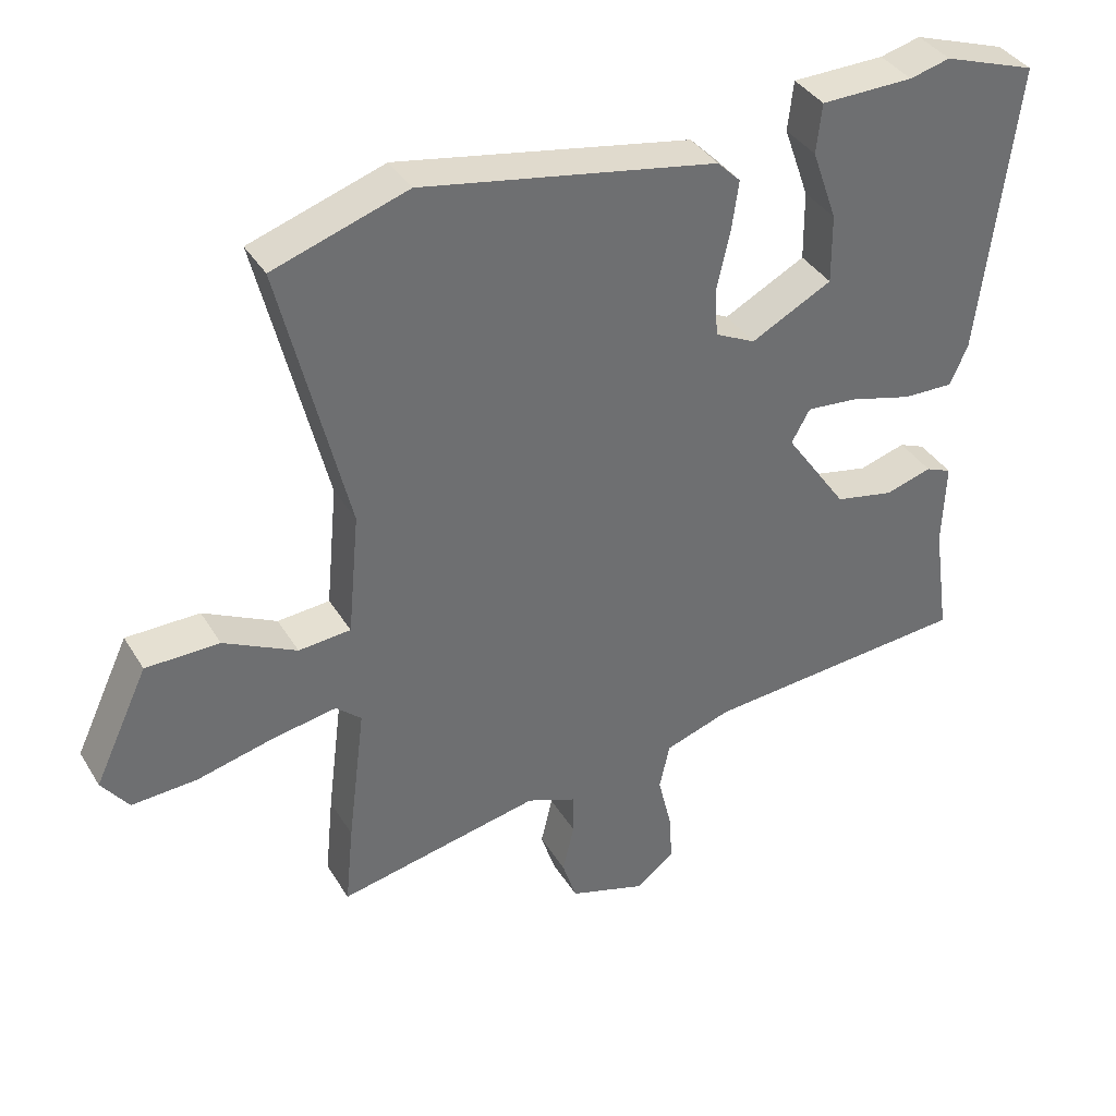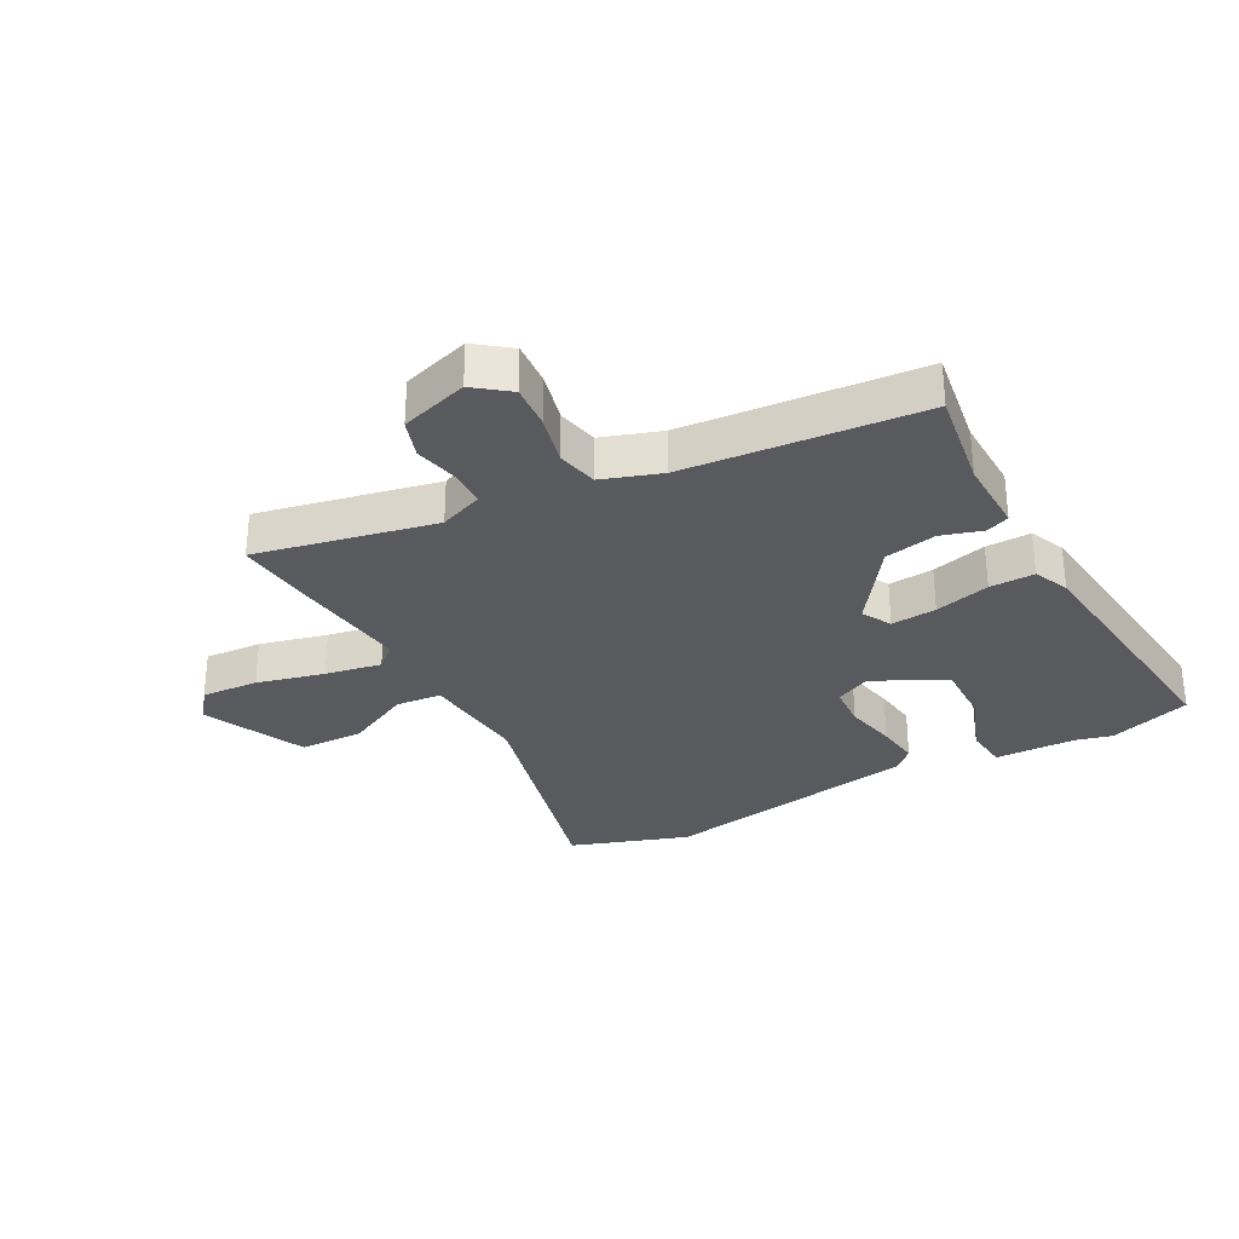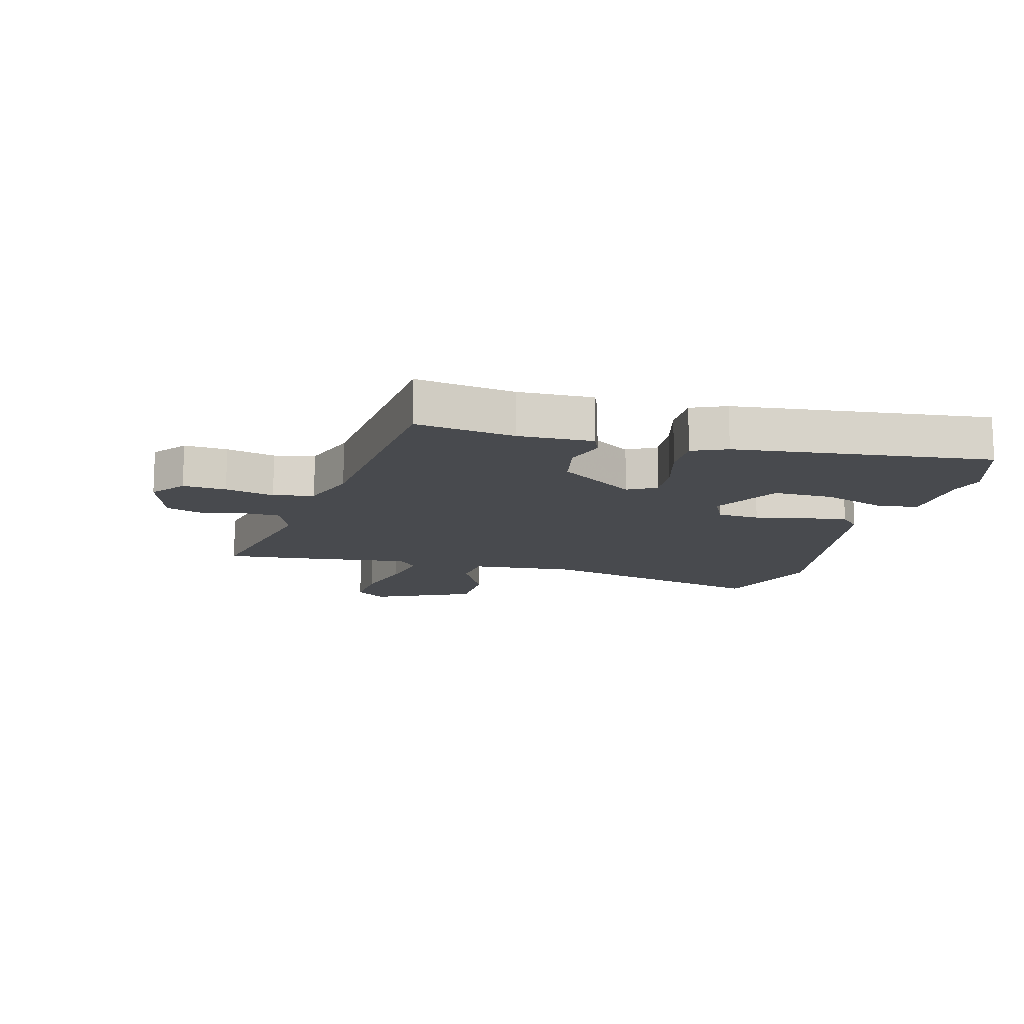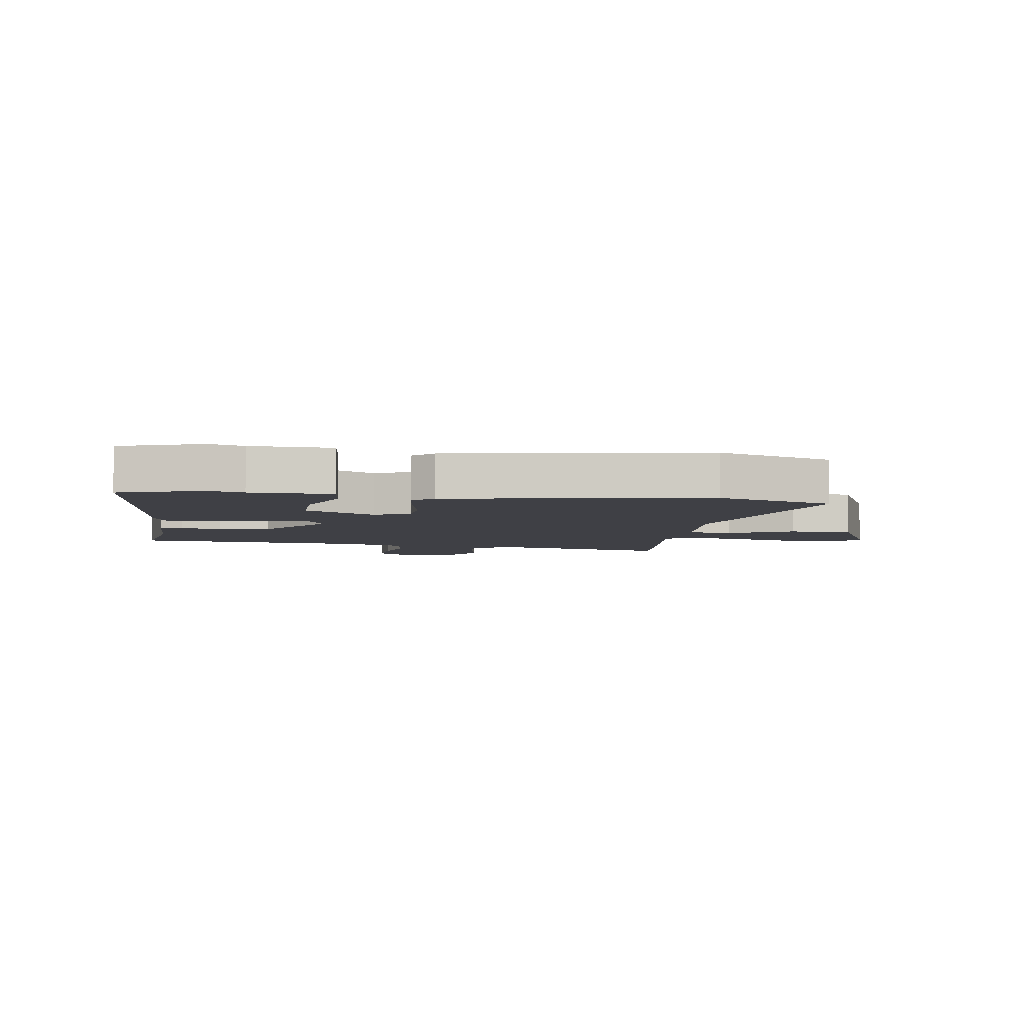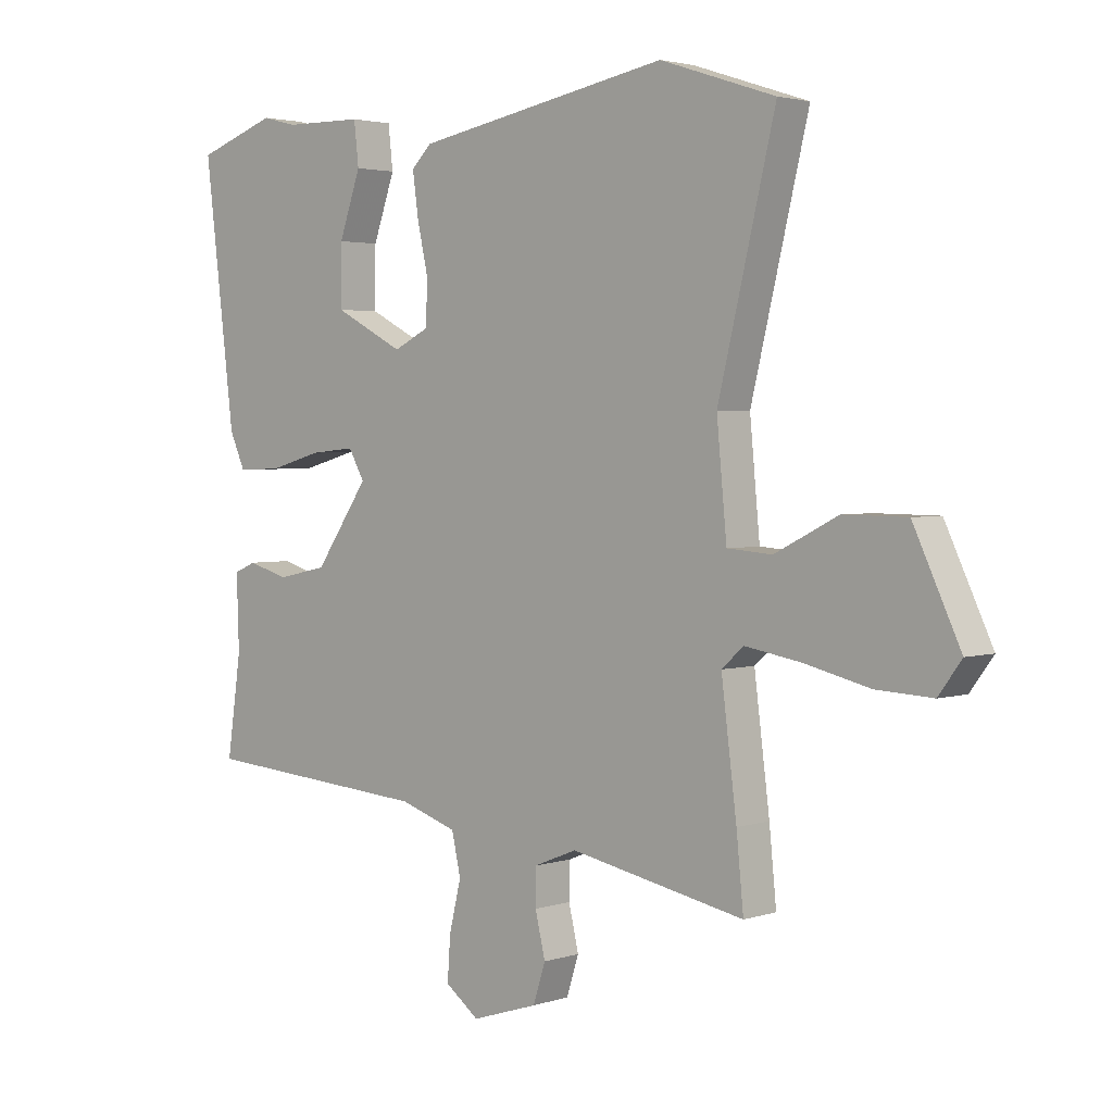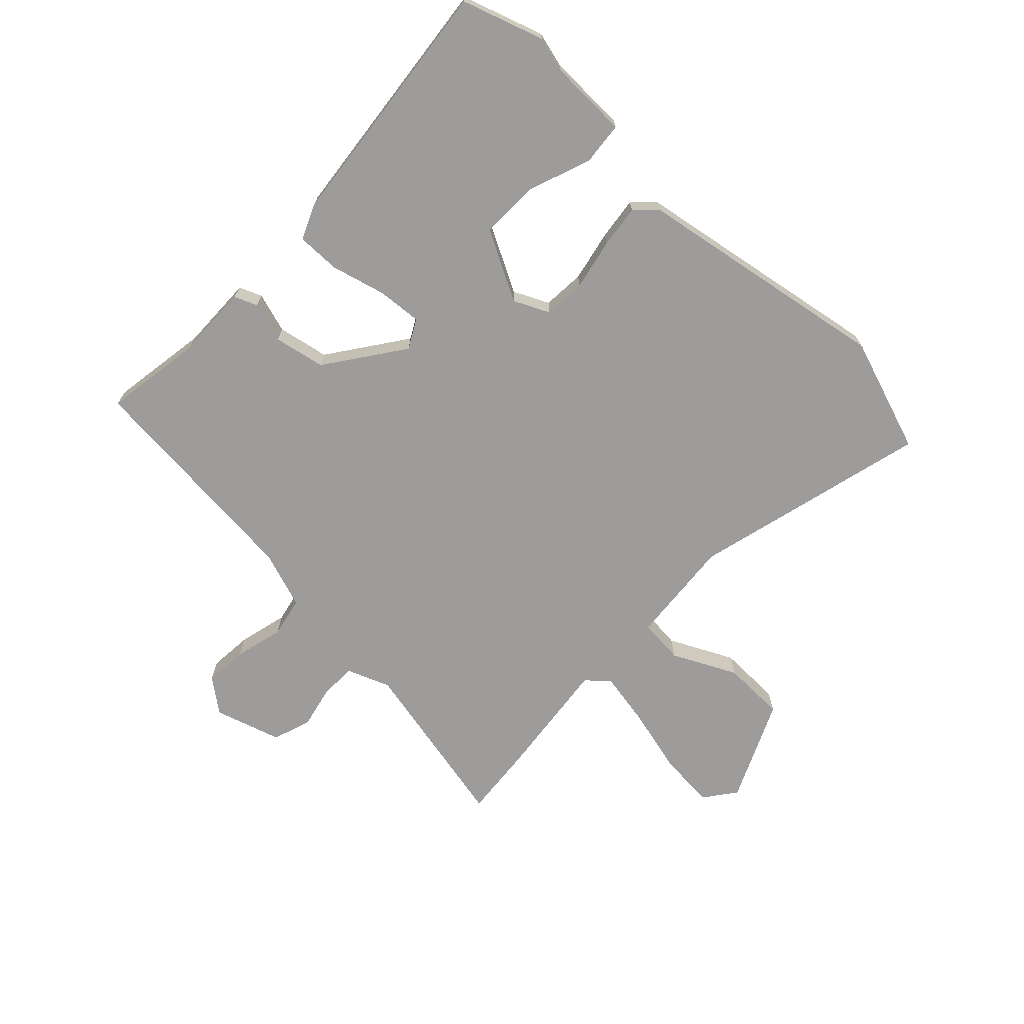
<metadata>
{"format":"obj","ext":"obj","renderer":"f3d","projection":"perspective","resolution":1024,"background":"white","views":[{"elev":37.7,"azim":152.0,"up":"+Z"},{"elev":-30.7,"azim":-152.2,"up":"+Y"},{"elev":-13.2,"azim":-105.5,"up":"+Y"},{"elev":-5.2,"azim":-9.1,"up":"+Y"},{"elev":2.8,"azim":42.3,"up":"+Z"},{"elev":-70.3,"azim":-44.3,"up":"+Y"}]}
</metadata>
<code>
v -0.553 0.07 0.482
v -0.417 0.07 0.529
v -0.358 0.07 0.514
v -0.223 0.07 0.512
v -0.215 0.07 0.44
v -0.252 0.07 0.335
v -0.253 0.07 0.234
v -0.135 0.07 0.173
v -0.076 0.07 0.202
v -0.072 0.07 0.273
v -0.091 0.07 0.359
v -0.101 0.07 0.431
v -0.067 0.07 0.465
v 0.363 0.07 0.545
v 0.558 0.07 0.481
v 0.461 0.07 0.082
v 0.478 0.07 -0.097
v 0.554 0.07 -0.103
v 0.66 0.07 -0.049
v 0.767 0.07 -0.05
v 0.846 0.07 -0.218
v 0.807 0.07 -0.271
v 0.712 0.07 -0.266
v 0.6 0.07 -0.239
v 0.507 0.07 -0.223
v 0.47 0.07 -0.256
v 0.496 0.07 -0.461
v 0.508 0.07 -0.581
v 0.212 0.07 -0.522
v 0.14 0.07 -0.551
v 0.139 0.07 -0.612
v 0.156 0.07 -0.684
v 0.135 0.07 -0.749
v 0.023 0.07 -0.785
v -0.034 0.07 -0.742
v -0.029 0.07 -0.669
v -0.009 0.07 -0.586
v -0.024 0.07 -0.518
v -0.121 0.07 -0.486
v -0.511 0.07 -0.456
v -0.487 0.07 -0.289
v -0.491 0.07 -0.164
v -0.453 0.07 -0.148
v -0.385 0.07 -0.168
v -0.299 0.07 -0.15
v -0.208 0.07 -0.019
v -0.235 0.07 0.029
v -0.31 0.07 0.022
v -0.401 0.07 -0.003
v -0.475 0.07 -0.005
v -0.501 0.07 0.053
v -0.553 0 0.482
v -0.417 0 0.529
v -0.358 0 0.514
v -0.223 0 0.512
v -0.215 0 0.44
v -0.252 0 0.335
v -0.253 0 0.234
v -0.135 0 0.173
v -0.076 0 0.202
v -0.072 0 0.273
v -0.091 0 0.359
v -0.101 0 0.431
v -0.067 0 0.465
v 0.363 0 0.545
v 0.558 0 0.481
v 0.461 0 0.082
v 0.478 0 -0.097
v 0.554 0 -0.103
v 0.66 0 -0.049
v 0.767 0 -0.05
v 0.846 0 -0.218
v 0.807 0 -0.271
v 0.712 0 -0.266
v 0.6 0 -0.239
v 0.507 0 -0.223
v 0.47 0 -0.256
v 0.496 0 -0.461
v 0.508 0 -0.581
v 0.212 0 -0.522
v 0.14 0 -0.551
v 0.139 0 -0.612
v 0.156 0 -0.684
v 0.135 0 -0.749
v 0.023 0 -0.785
v -0.034 0 -0.742
v -0.029 0 -0.669
v -0.009 0 -0.586
v -0.024 0 -0.518
v -0.121 0 -0.486
v -0.511 0 -0.456
v -0.487 0 -0.289
v -0.491 0 -0.164
v -0.453 0 -0.148
v -0.385 0 -0.168
v -0.299 0 -0.15
v -0.208 0 -0.019
v -0.235 0 0.029
v -0.31 0 0.022
v -0.401 0 -0.003
v -0.475 0 -0.005
v -0.501 0 0.053
f 48 49 50 51
f 47 48 51 1
f 41 42 43 44
f 39 40 41 44
f 38 39 44 45
f 34 35 36 37
f 32 33 34 37
f 31 32 37 38
f 30 31 38 45
f 26 27 28 29
f 26 29 30 45
f 21 22 23 24
f 21 24 25
f 18 19 20 21
f 17 18 21 25
f 13 14 15 16
f 13 16 17
f 10 11 12 13
f 10 13 17 25
f 3 4 5 6
f 3 6 7
f 47 1 2 3
f 46 47 3 7
f 26 45 46
f 9 10 25 26
f 8 9 26 46
f 7 8 46
f 102 101 100 99
f 52 102 99 98
f 95 94 93 92
f 95 92 91 90
f 96 95 90 89
f 88 87 86 85
f 88 85 84 83
f 89 88 83 82
f 96 89 82 81
f 80 79 78 77
f 96 81 80 77
f 75 74 73 72
f 76 75 72
f 72 71 70 69
f 76 72 69 68
f 67 66 65 64
f 68 67 64
f 64 63 62 61
f 76 68 64 61
f 57 56 55 54
f 58 57 54
f 54 53 52 98
f 58 54 98 97
f 97 96 77
f 77 76 61 60
f 97 77 60 59
f 97 59 58
f 1 52 53 2
f 2 53 54 3
f 3 54 55 4
f 4 55 56 5
f 5 56 57 6
f 6 57 58 7
f 7 58 59 8
f 8 59 60 9
f 9 60 61 10
f 10 61 62 11
f 11 62 63 12
f 12 63 64 13
f 13 64 65 14
f 14 65 66 15
f 15 66 67 16
f 16 67 68 17
f 17 68 69 18
f 18 69 70 19
f 19 70 71 20
f 20 71 72 21
f 21 72 73 22
f 22 73 74 23
f 23 74 75 24
f 24 75 76 25
f 25 76 77 26
f 26 77 78 27
f 27 78 79 28
f 28 79 80 29
f 29 80 81 30
f 30 81 82 31
f 31 82 83 32
f 32 83 84 33
f 33 84 85 34
f 34 85 86 35
f 35 86 87 36
f 36 87 88 37
f 37 88 89 38
f 38 89 90 39
f 39 90 91 40
f 40 91 92 41
f 41 92 93 42
f 42 93 94 43
f 43 94 95 44
f 44 95 96 45
f 45 96 97 46
f 46 97 98 47
f 47 98 99 48
f 48 99 100 49
f 49 100 101 50
f 50 101 102 51
f 51 102 52 1

</code>
